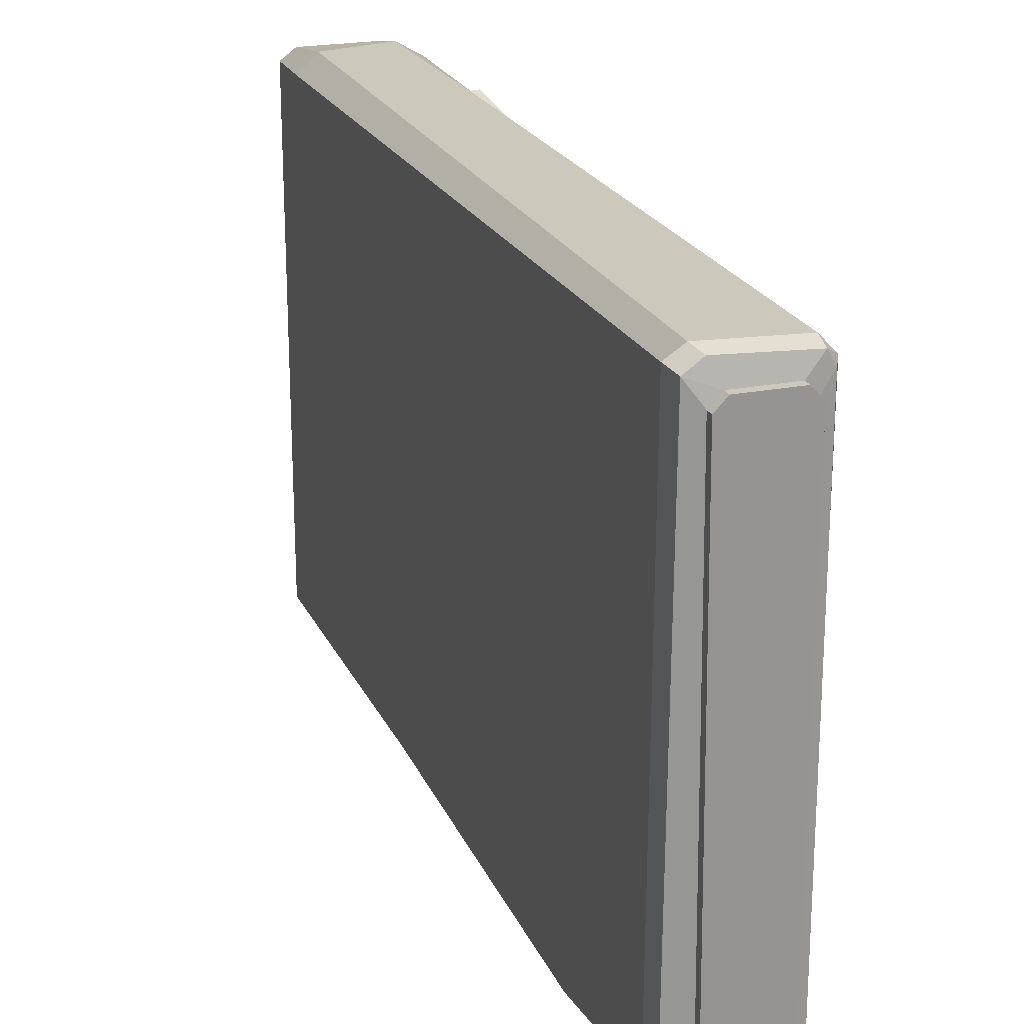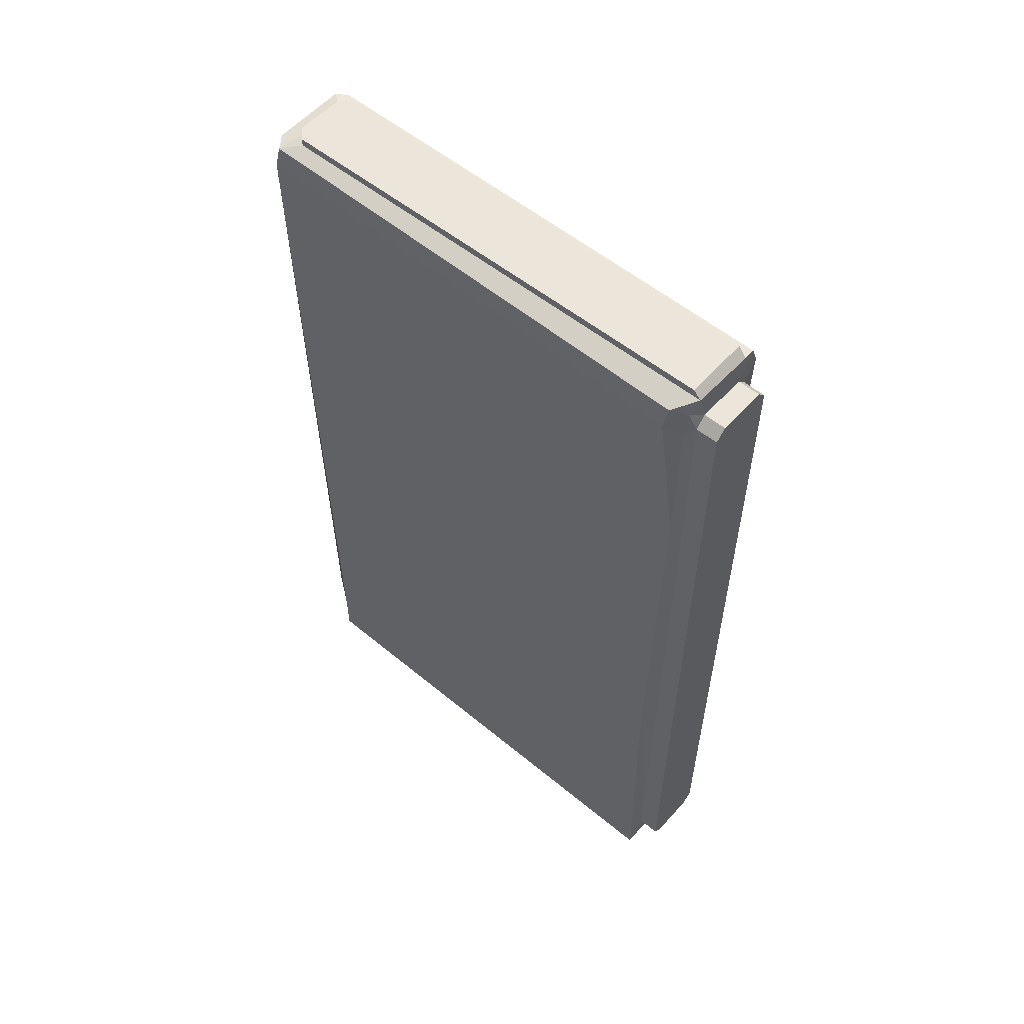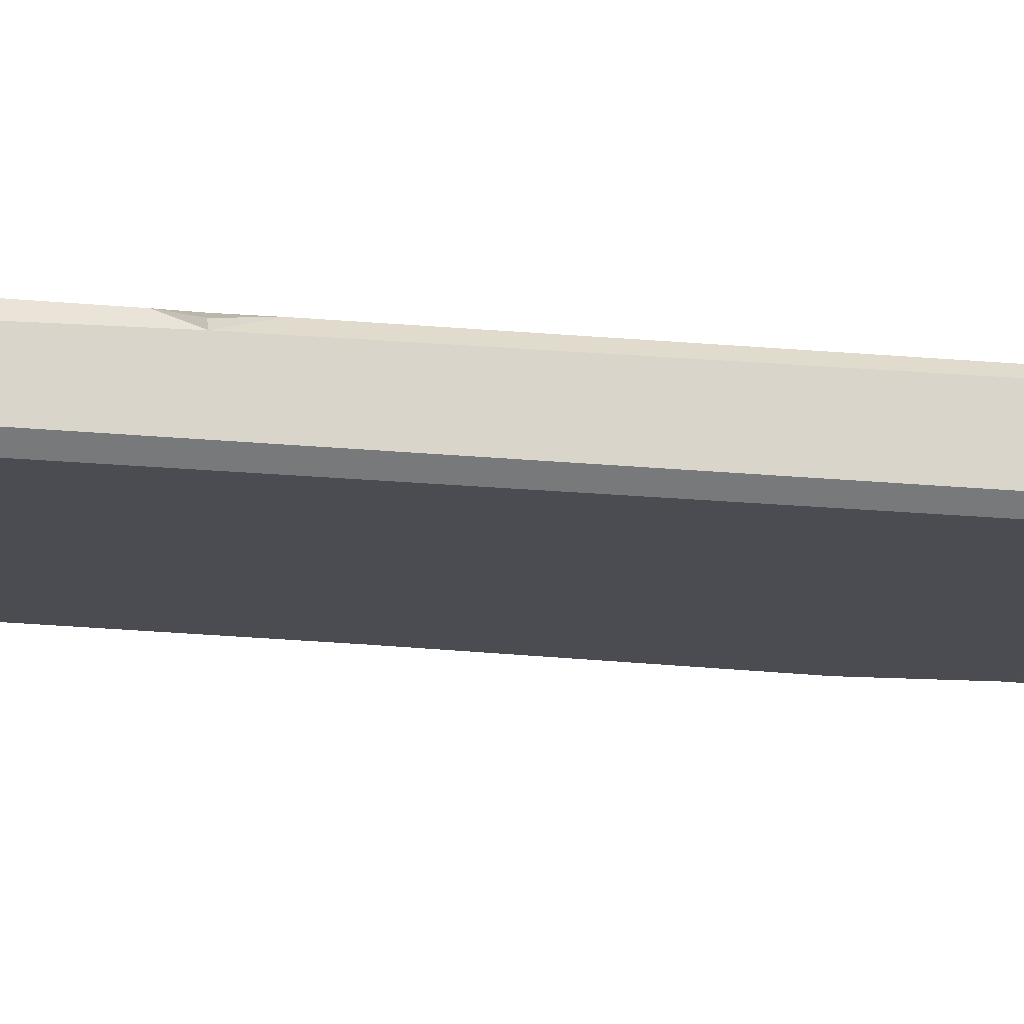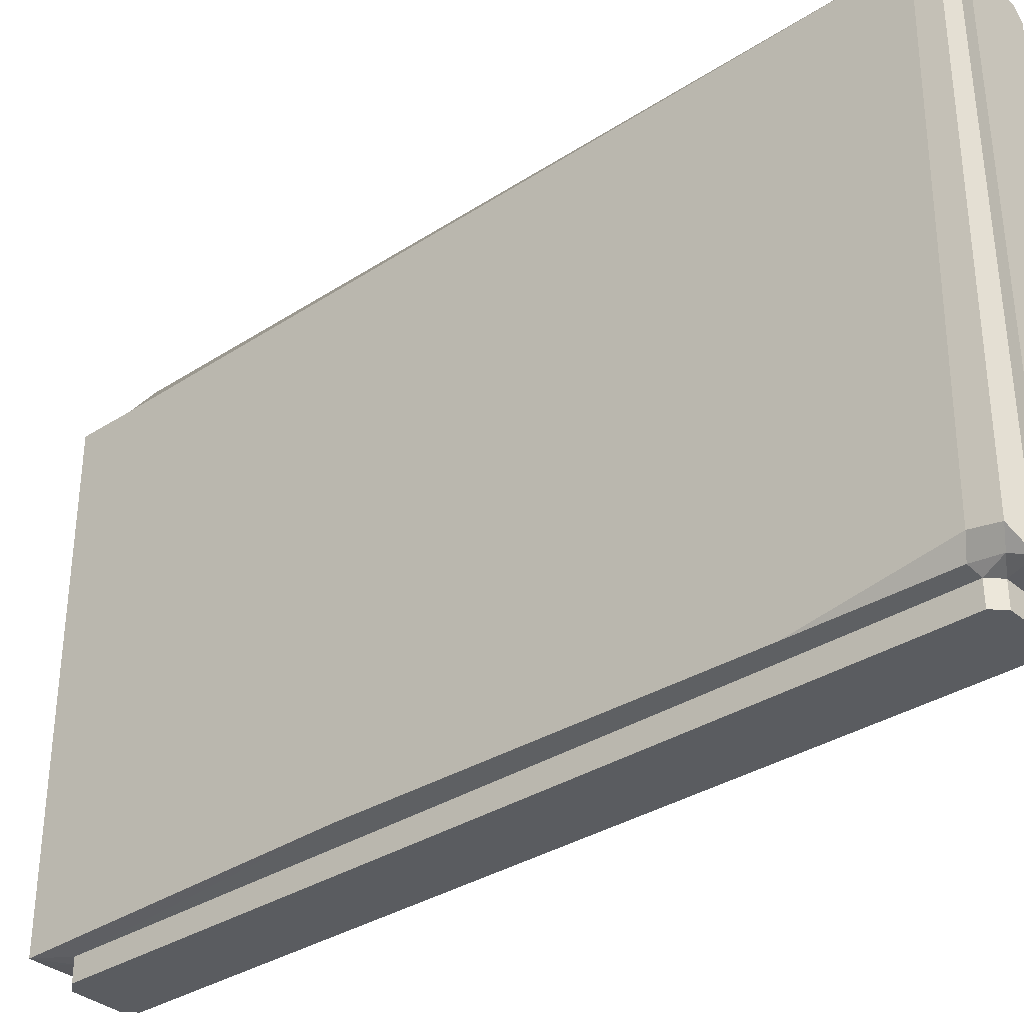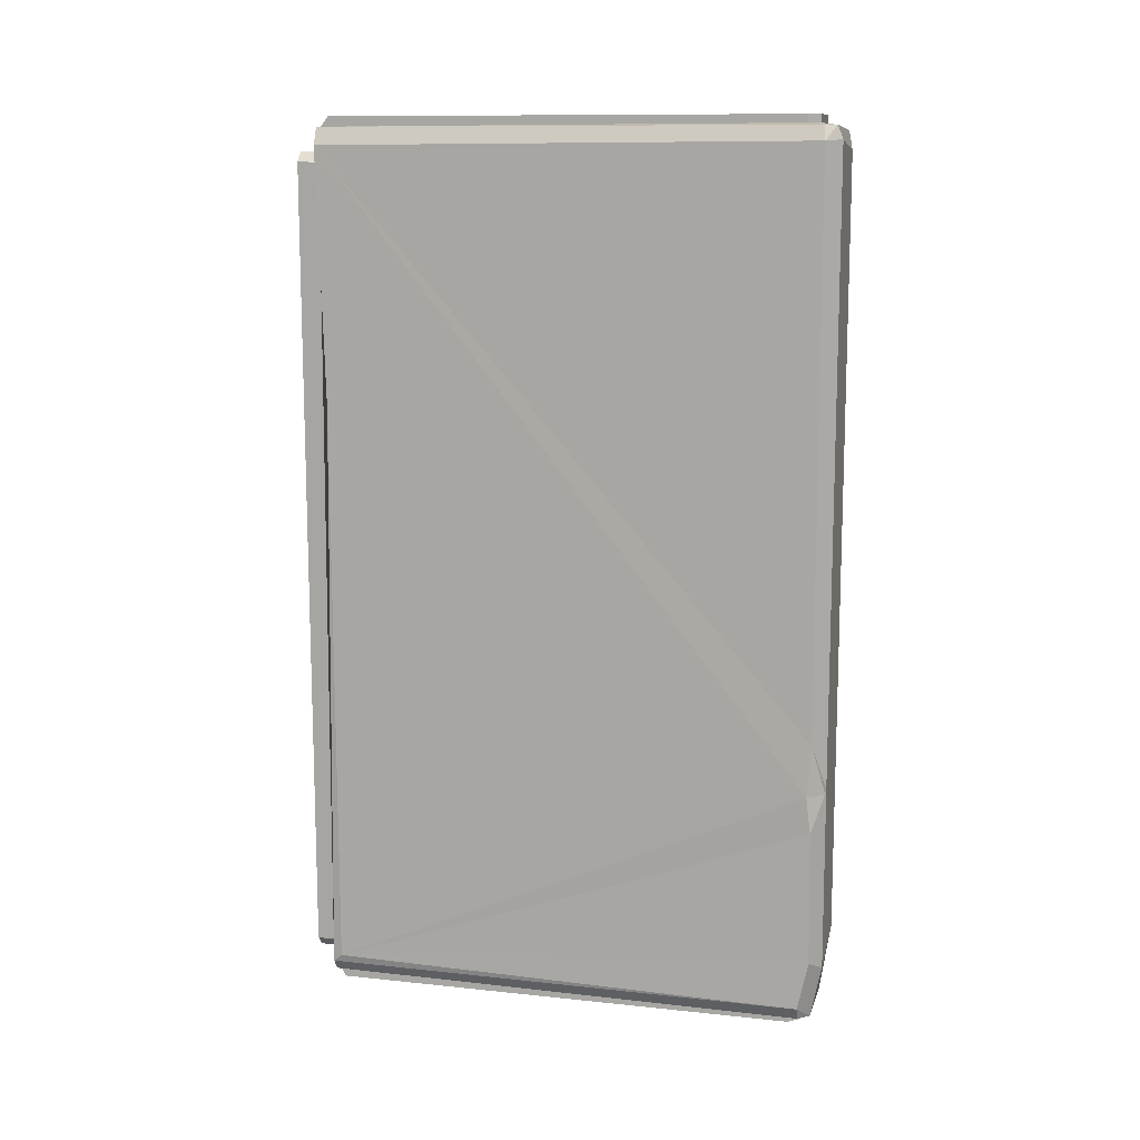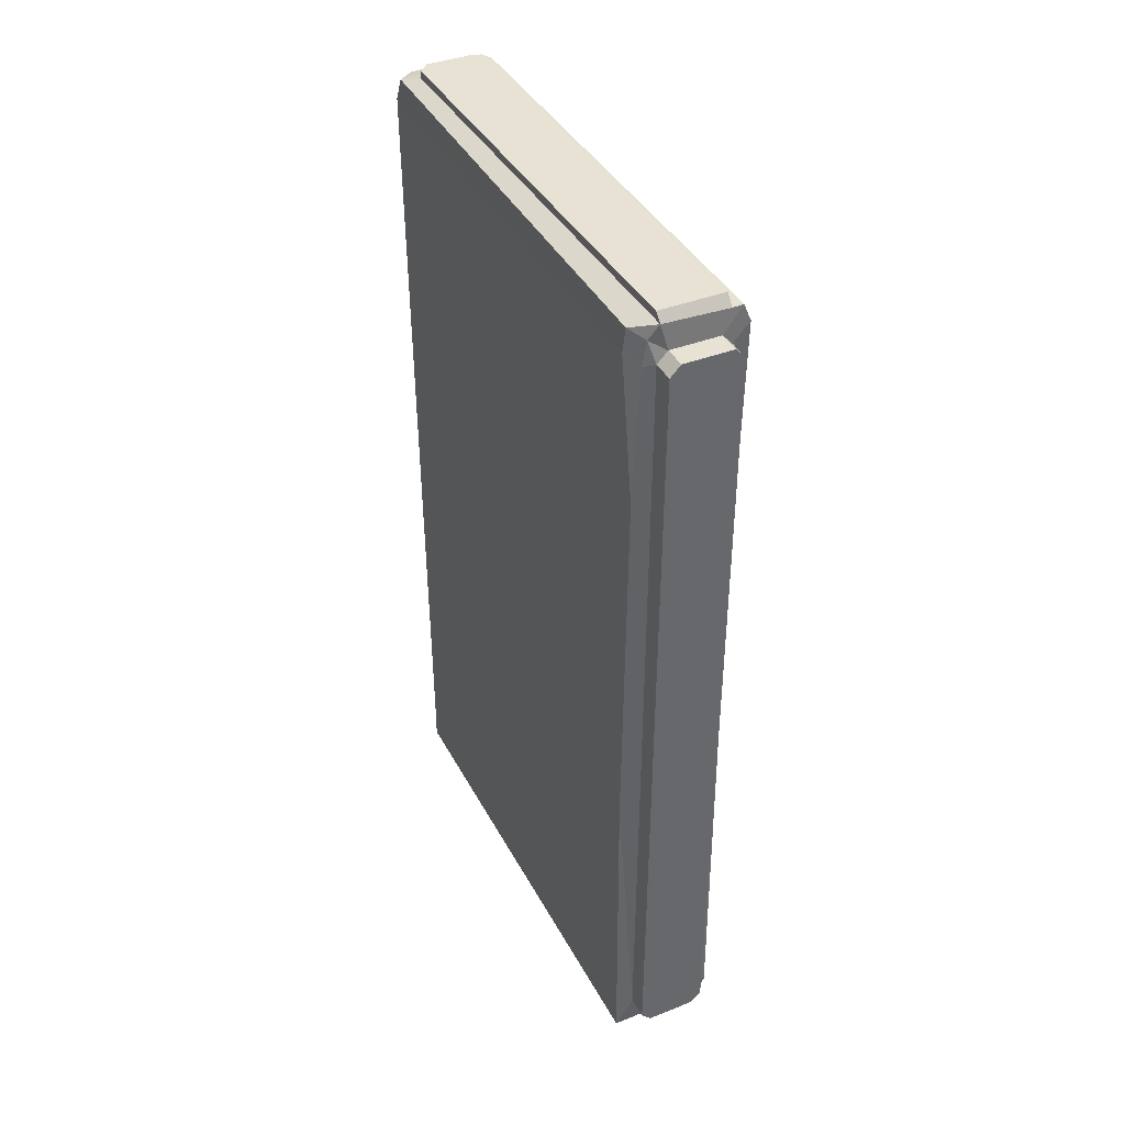
<metadata>
{"format":"obj","ext":"obj","renderer":"f3d","projection":"perspective","resolution":1024,"background":"white","views":[{"elev":22.1,"azim":-19.1,"up":"+Y"},{"elev":55.6,"azim":-49.0,"up":"+Z"},{"elev":74.5,"azim":-86.2,"up":"+Y"},{"elev":-34.3,"azim":-49.2,"up":"+Y"},{"elev":11.6,"azim":104.3,"up":"+Z"},{"elev":39.8,"azim":-25.8,"up":"+Z"}]}
</metadata>
<code>
v -27.45 4.649 -24.48
v -66.47 4.649 -24.48
v -60.72 4.649 -18.5
v -33 4.649 -18.5
v -27.45 -7.777 -24.48
v -66.47 -7.777 -24.48
v -60.72 -7.777 -18.5
v -33 -7.777 -18.5
v -17.74 5.81 -15.46
v -69.7 8.191 -12.85
v -64.54 5.93 -4.433
v -21.92 5.81 -5.595
v -64.54 10.32 1e-06
v -28.07 10.46 3.1e-05
v -28.07 5.81 -5.81
v -67.18 4.649 -477.5
v -28.16 4.649 -477.5
v -33.91 4.649 -483.5
v -61.63 4.649 -483.5
v -67.18 -7.777 -477.5
v -28.16 -7.777 -477.5
v -33.91 -7.777 -483.5
v -61.63 -7.777 -483.5
v -76.89 5.81 -495.6
v -17.6 5.899 -486.4
v -28.07 5.89 -494.2
v -28.07 8.944 -500
v -67.08 8.944 -500
v -67.08 5.81 -495.6
v -21.2 6.215 -492.4
v -28.07 273.6 -4.433
v -67.08 273.6 -4.433
v -61.33 279.6 -4.433
v -33.61 279.6 -4.433
v -28.07 273.6 0
v -67.08 273.6 0
v -61.33 279.6 0
v -33.61 279.6 0
v -21.92 282.6 -5.595
v -74.76 284.4 -8.085
v -66.22 290.5 -8.085
v -25.67 289.1 -5.595
v -21.2 280 -494.4
v -29.11 286 -495.6
v -68.68 286 -495.6
v -76.89 280 -495.6
v -17.74 283.8 -13.66
v -17.6 280 -487.3
v -17.77 284.6 -334.3
v -17.78 285 -384.7
v -17.27 282.5 -363.8
v -27.29 292.1 -361.5
v -17.82 285.9 -459.9
v -29.17 292.1 -465.9
v -68.65 292.1 -456.1
v -76.89 280 -464.4
v -28.07 273.6 -495.6
v -67.08 273.6 -495.6
v -61.33 279.6 -495.6
v -33.61 279.6 -495.6
v -28.07 273.6 -500
v -67.08 273.6 -500
v -61.33 279.6 -500
v -33.61 279.6 -500
v -25.77 292.1 -12.92
v -68.35 292.1 -18.23
v -76.89 285.9 -19.25
v -71.94 8.555 -26.81
v -76.89 5.847 -101.5
v -76.89 18.11 -23
v -76.82 15.24 -8.182
v -76.89 8.877 -315
v -17.7 9.928 -157.9
v -16.54 11.08 -482.1
v -22.55 292.1 -362.6
f 5 8 7 6
f 5 6 20 21
f 2 6 7 3
f 3 7 8 4
f 4 8 5 1
f 6 2 16 20
f 11 15 14 13
f 12 4 1 9
f 10 2 3
f 10 3 11
f 11 3 4 15
f 15 4 12
f 20 23 22 21
f 17 21 22 18
f 18 22 23 19
f 19 23 20 16
f 5 21 17 1
f 26 29 28 27
f 1 73 9
f 2 68 69 72 16
f 24 19 16
f 25 17 18
f 30 18 26
f 26 18 19 29
f 29 19 24
f 25 18 30
f 35 38 37 36
f 14 35 36 13
f 32 36 37 33
f 33 37 38 34
f 34 38 35 31
f 11 13 36 32
f 31 35 14 15
f 40 33 34 42 41
f 39 47 42
f 66 67 40 41
f 65 66 41 42
f 61 62 63 64
f 67 70 71 40
f 27 28 62 61
f 39 12 9 47
f 48 74 25
f 42 47 65
f 53 74 48
f 44 48 43
f 47 9 49
f 51 74 50
f 49 9 51
f 52 75 50
f 52 50 53 54
f 52 49 75
f 51 9 73
f 54 53 48 44
f 44 45 55 54
f 45 46 56 55
f 24 56 46
f 50 74 53
f 46 45 59 58
f 45 44 60 59
f 44 43 57 60
f 24 46 58 29
f 43 30 26 57
f 58 59 63 62
f 59 60 64 63
f 60 57 61 64
f 29 58 62 28
f 57 26 27 61
f 71 11 32 40
f 31 15 12 39
f 42 34 31 39
f 40 32 33
f 65 47 49 52
f 54 55 66 65 52
f 55 56 67 66
f 24 72 56
f 10 68 2
f 70 69 68
f 71 70 68 10
f 10 11 71
f 56 72 69 70 67
f 16 72 24
f 1 17 25 73
f 51 73 74
f 74 73 25
f 48 25 30 43
f 75 49 51
f 50 75 51

</code>
